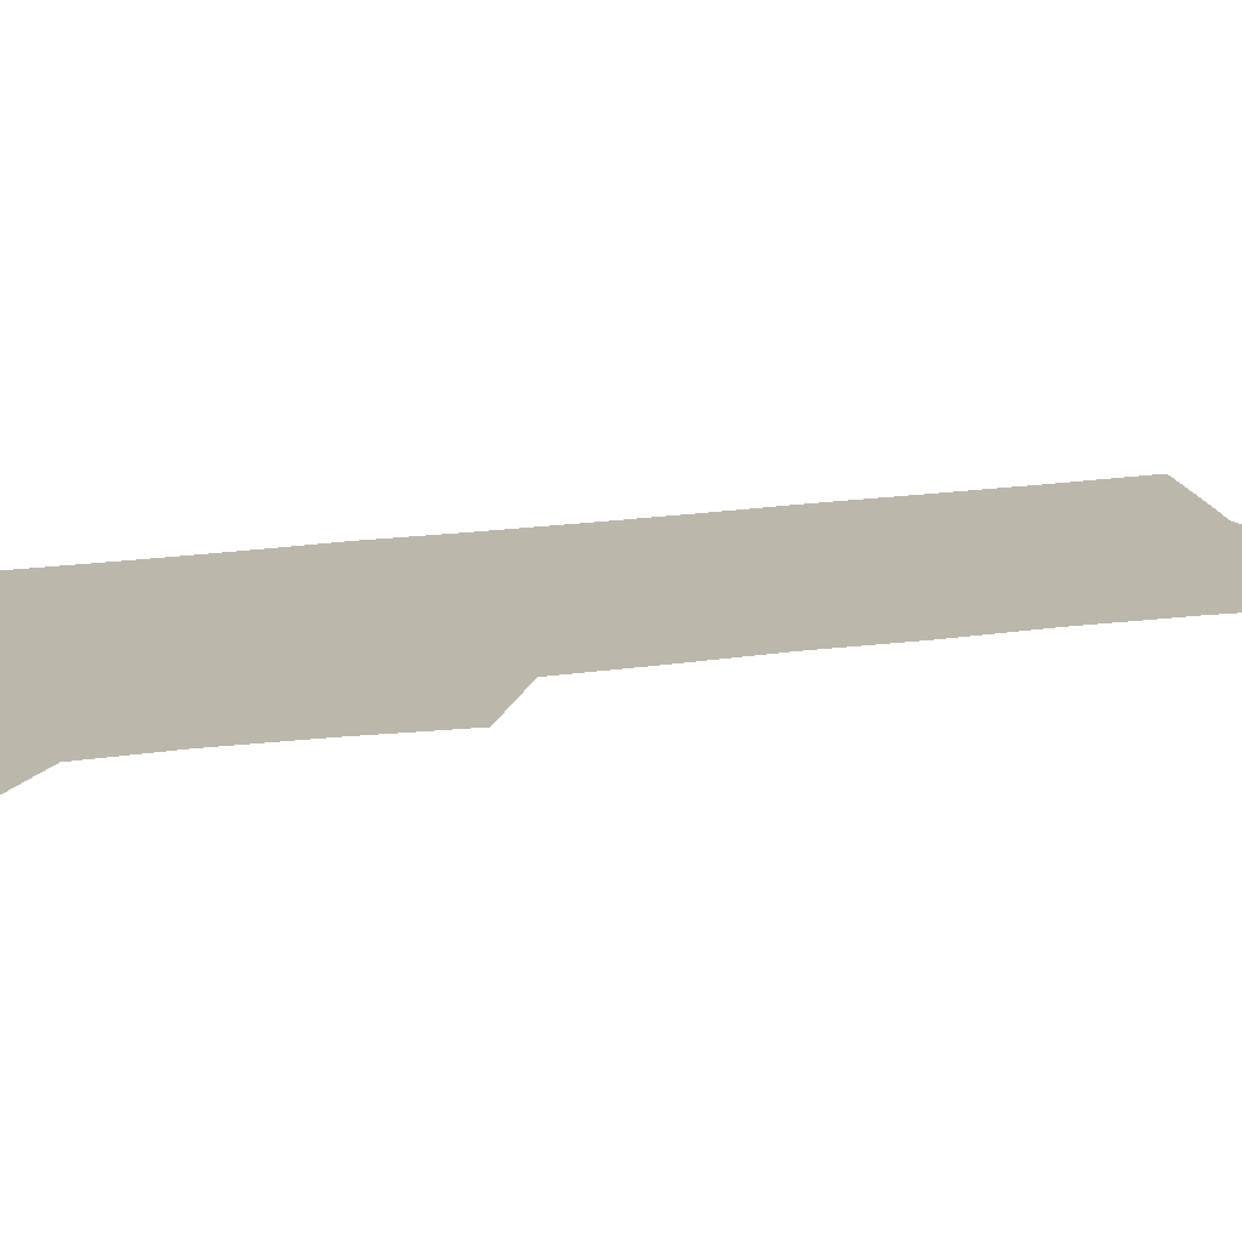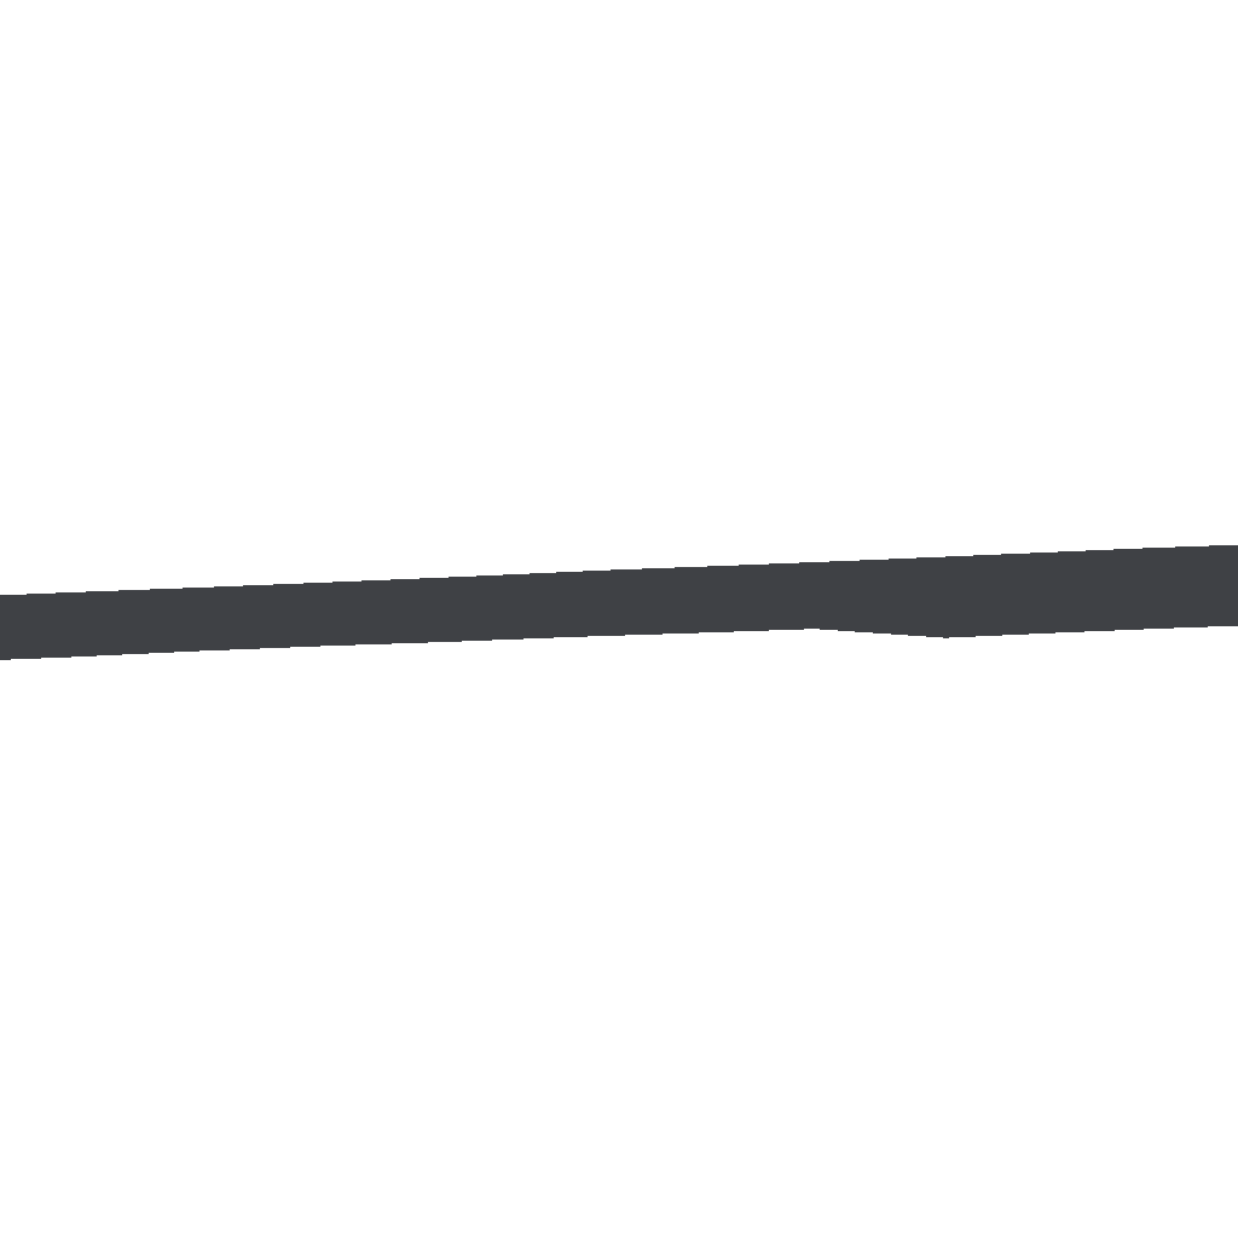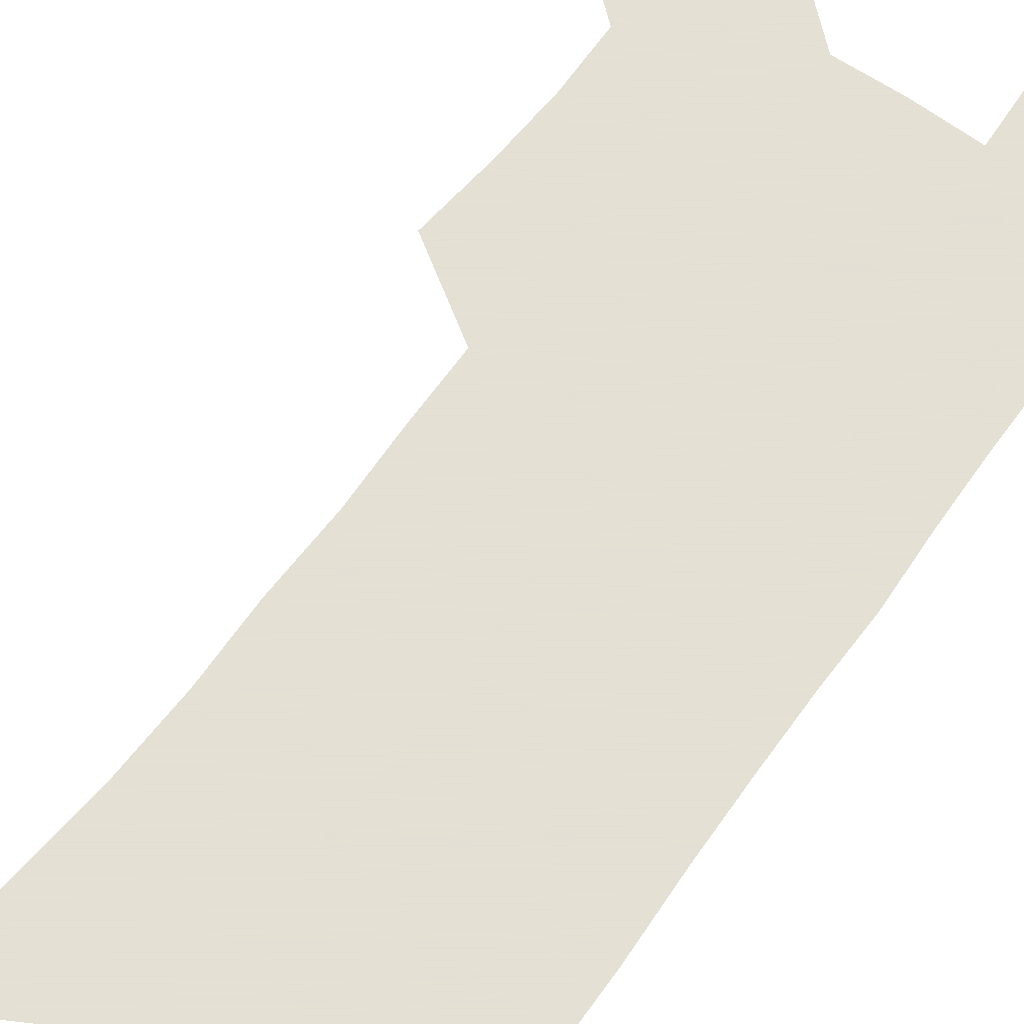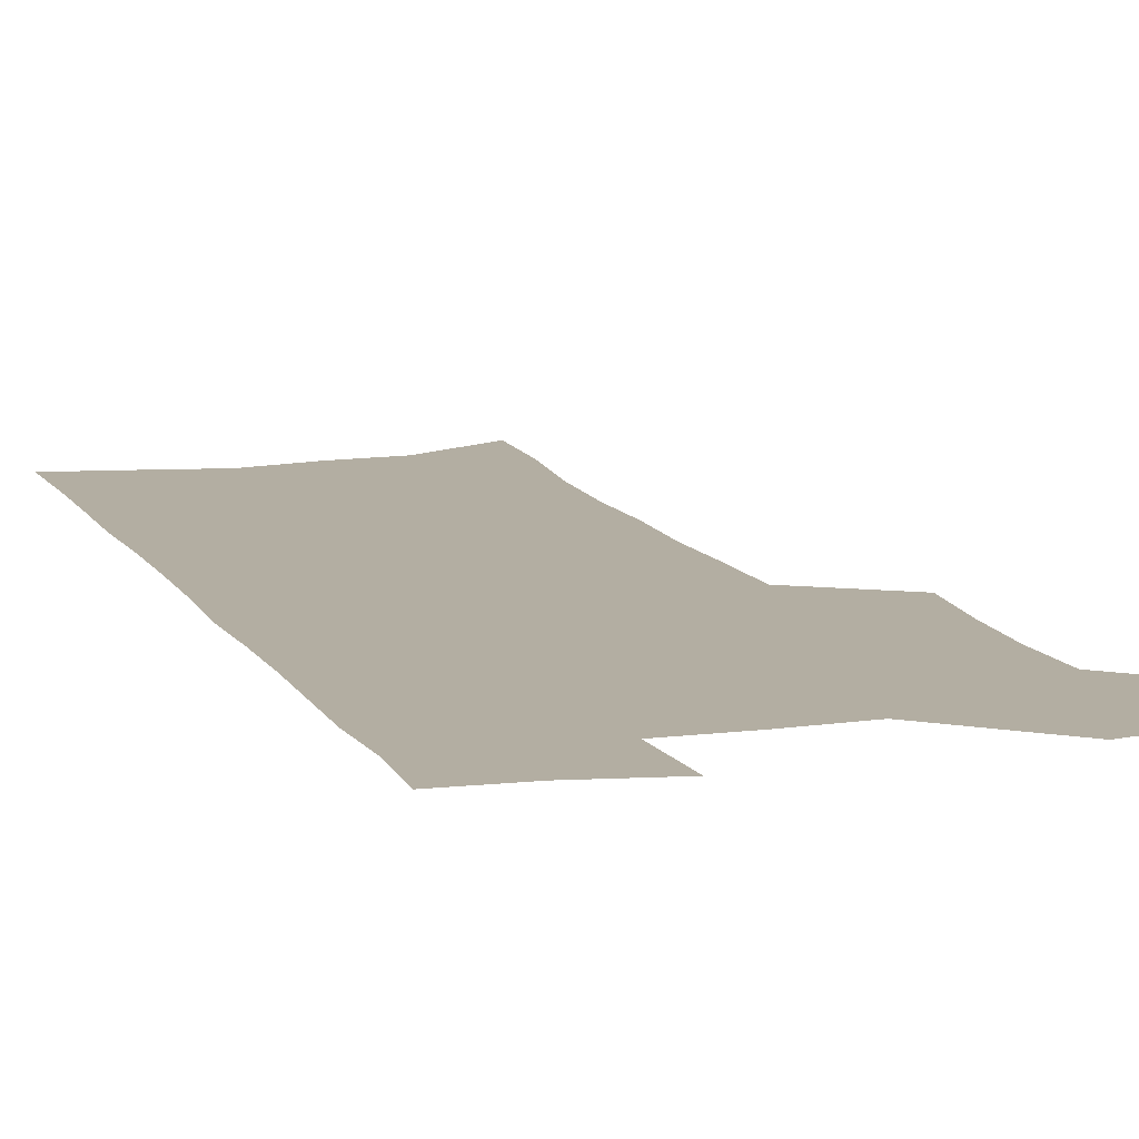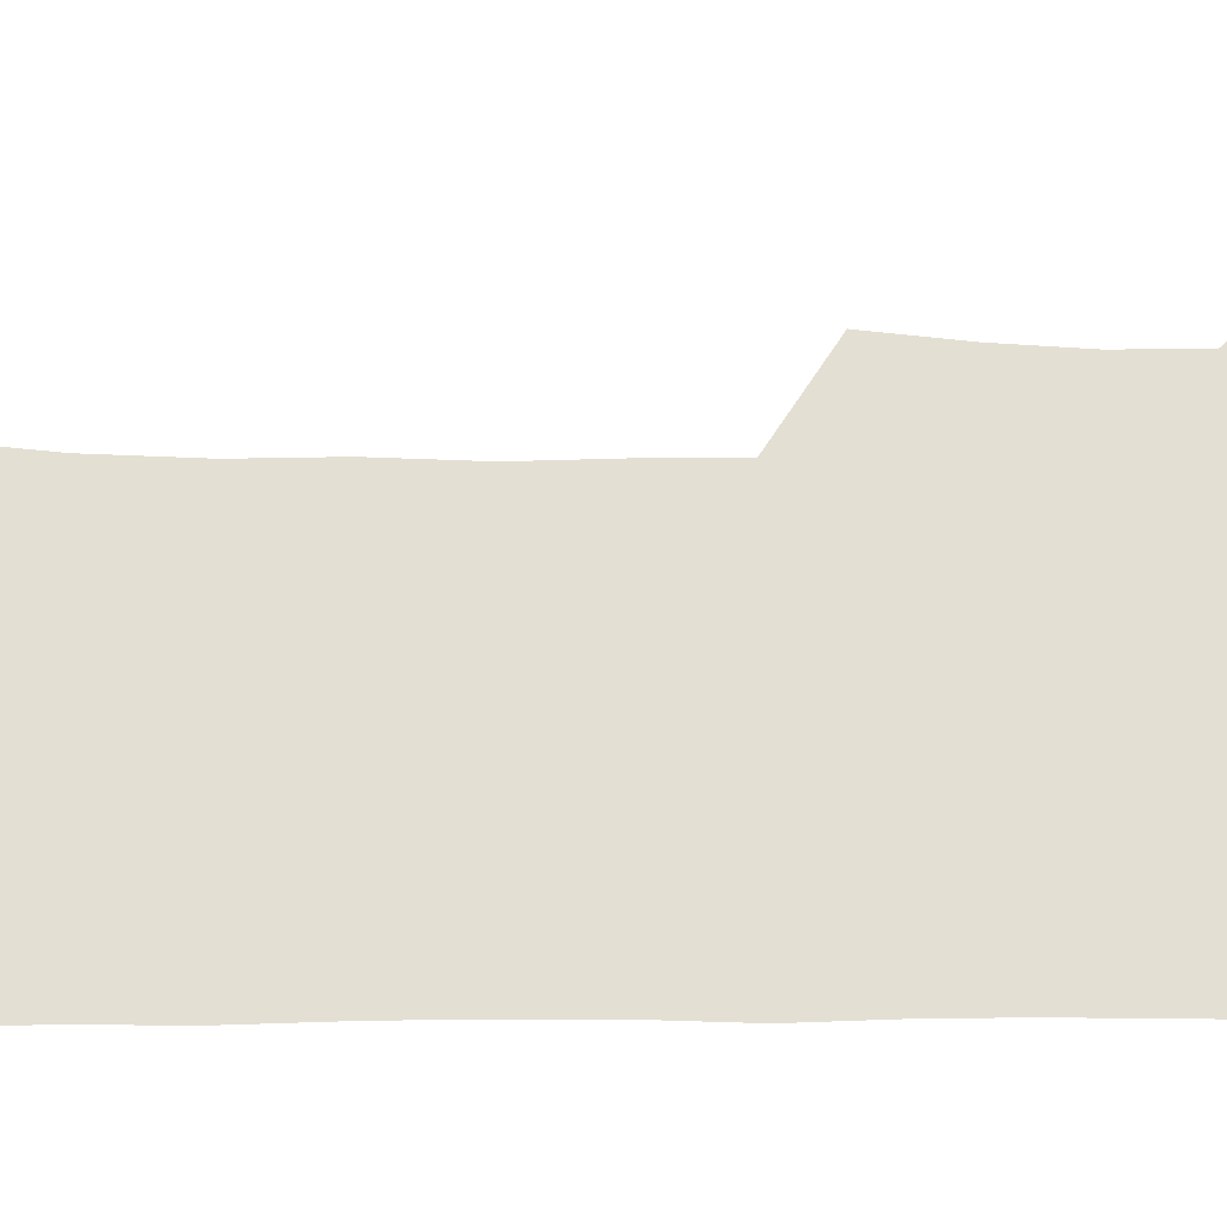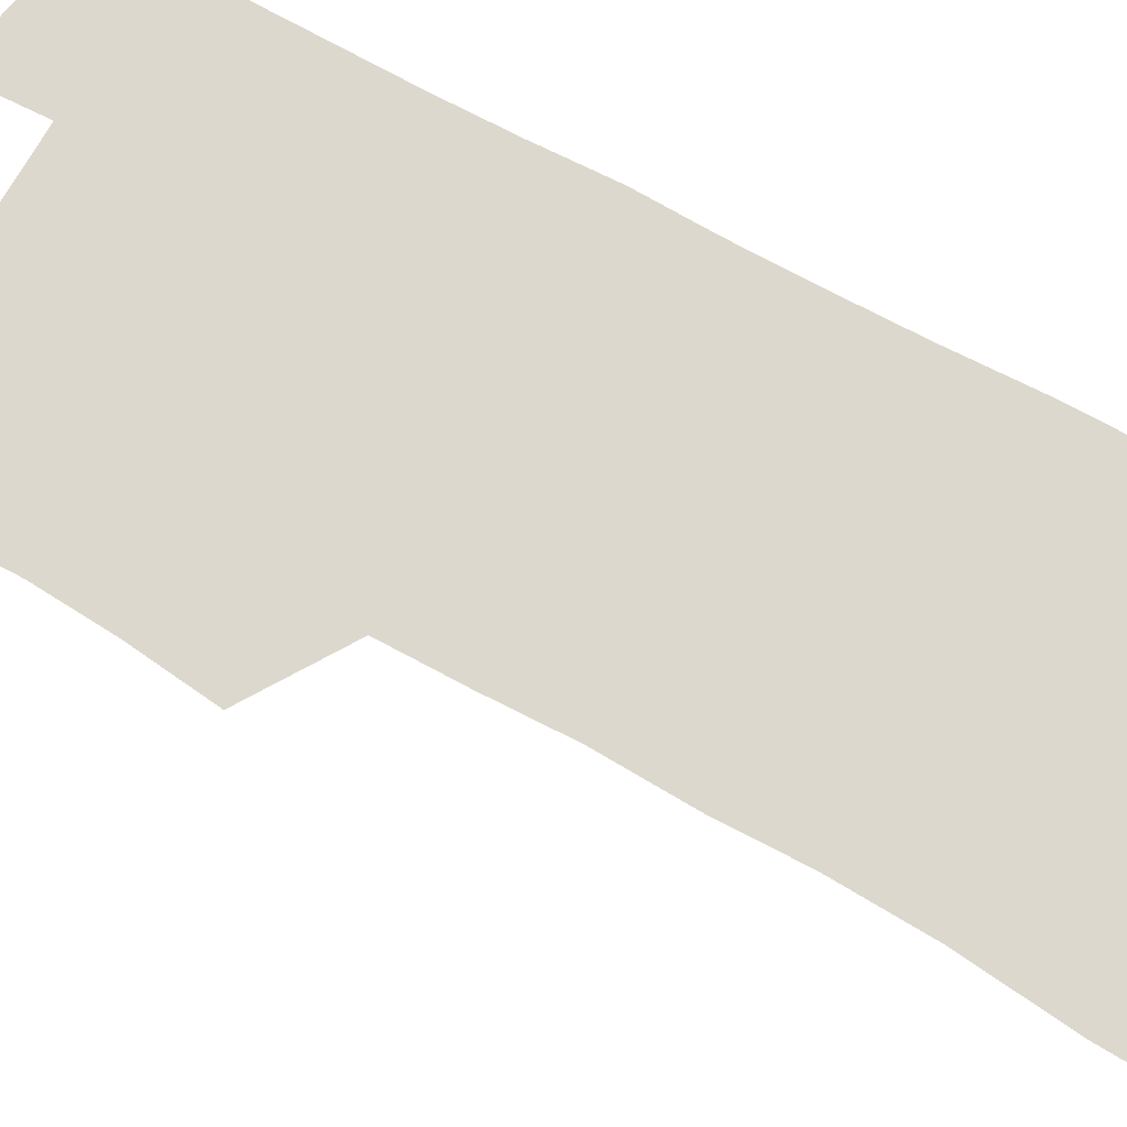
<metadata>
{"format":"obj","ext":"obj","renderer":"f3d","projection":"perspective","resolution":1024,"background":"white","views":[{"elev":14.3,"azim":-110.4,"up":"+Z"},{"elev":-5.4,"azim":111.1,"up":"+Z"},{"elev":66.2,"azim":35.7,"up":"+Z"},{"elev":10.8,"azim":161.4,"up":"+Z"},{"elev":66.8,"azim":89.7,"up":"+Z"},{"elev":72.3,"azim":-61.7,"up":"+Z"}]}
</metadata>
<code>
v 485.7 532.2 0
v 484.8 559.9 0
v 510.6 415.1 0
v 514.4 447.3 0
v 516.6 477.4 0
v 516.3 505.6 0
v 517.6 533.5 0
v 512.9 563 0
v 536.6 146.3 0
v 538.6 186 0
v 543.1 227.8 0
v 544.8 263.7 0
v 544.4 295.8 0
v 545.9 330.6 0
v 545.2 361.5 0
v 545.2 392.6 0
v 546.8 423.7 0
v 547.2 452.4 0
v 547.9 480.5 0
v 549.7 508.1 0
v 546.3 535.8 0
v 540.5 567.6 0
v 572.3 166.3 0
v 574.6 206.6 0
v 575.5 242.1 0
v 575.4 274.7 0
v 574.3 305.1 0
v 575.6 339 0
v 576.2 370.4 0
v 576.5 399.9 0
v 576.2 427.8 0
v 577 456.1 0
v 576.7 482.7 0
v 576.7 509.2 0
v 575.6 536.1 0
v 600.3 167.9 0
v 602.8 215.2 0
v 602.9 248.4 0
v 602.5 279.3 0
v 603 312.8 0
v 603 343.6 0
v 603.1 373.6 0
v 603.1 402 0
v 603.4 430.2 0
v 603.6 457.4 0
v 603.9 483.9 0
v 603.6 509.7 0
v 602.9 537.1 0
v 628.8 173.5 0
v 629 214.4 0
v 629.2 248.1 0
v 628.9 281.9 0
v 629.1 312 0
v 628.9 344.4 0
v 629 373.7 0
v 629.2 402.1 0
v 629.4 429.9 0
v 629.7 457.1 0
v 629.9 483.7 0
v 630.1 509.9 0
v 630.4 536.6 0
v 629.3 569.5 0
v 657.4 167.2 0
v 655.9 210.5 0
v 656.9 242.2 0
v 655.7 278.1 0
v 655.4 310.4 0
v 655.4 341.3 0
v 655.4 371.3 0
v 655.5 400.2 0
v 656 428.2 0
v 656.3 455.7 0
v 656.4 482.8 0
v 656.2 509.5 0
v 657.5 535.2 0
v 658.9 563.3 0
v 686.5 161.3 0
v 685.8 199.7 0
v 685.8 234.2 0
v 686.1 267.6 0
v 685.1 301.4 0
v 685 333.3 0
v 685.3 363.9 0
v 686.3 393.1 0
v 685.4 423.4 0
v 685.2 452.2 0
v 685.6 480.1 0
v 686 507.5 0
v 684.7 535 0
v 685.9 561.6 0
f 6 7 1
f 1 7 2
f 7 8 2
f 16 17 3
f 3 17 4
f 17 18 4
f 4 18 5
f 18 19 5
f 5 19 6
f 19 20 6
f 6 20 7
f 20 21 7
f 7 21 8
f 21 22 8
f 9 23 10
f 23 24 10
f 10 24 11
f 24 25 11
f 11 25 12
f 25 26 12
f 12 26 13
f 26 27 13
f 13 27 14
f 27 28 14
f 14 28 15
f 28 29 15
f 15 29 16
f 29 30 16
f 16 30 17
f 30 31 17
f 17 31 18
f 31 32 18
f 18 32 19
f 32 33 19
f 19 33 20
f 33 34 20
f 20 34 21
f 34 35 21
f 21 35 22
f 23 36 24
f 36 37 24
f 24 37 25
f 37 38 25
f 25 38 26
f 38 39 26
f 26 39 27
f 39 40 27
f 27 40 28
f 40 41 28
f 28 41 29
f 41 42 29
f 29 42 30
f 42 43 30
f 30 43 31
f 43 44 31
f 31 44 32
f 44 45 32
f 32 45 33
f 45 46 33
f 33 46 34
f 46 47 34
f 34 47 35
f 47 48 35
f 36 49 37
f 49 50 37
f 37 50 38
f 50 51 38
f 38 51 39
f 51 52 39
f 39 52 40
f 52 53 40
f 40 53 41
f 53 54 41
f 41 54 42
f 54 55 42
f 42 55 43
f 55 56 43
f 43 56 44
f 56 57 44
f 44 57 45
f 57 58 45
f 45 58 46
f 58 59 46
f 46 59 47
f 59 60 47
f 47 60 48
f 60 61 48
f 49 63 50
f 63 64 50
f 50 64 51
f 64 65 51
f 51 65 52
f 65 66 52
f 52 66 53
f 66 67 53
f 53 67 54
f 67 68 54
f 54 68 55
f 68 69 55
f 55 69 56
f 69 70 56
f 56 70 57
f 70 71 57
f 57 71 58
f 71 72 58
f 58 72 59
f 72 73 59
f 59 73 60
f 73 74 60
f 60 74 61
f 74 75 61
f 61 75 62
f 75 76 62
f 63 77 64
f 77 78 64
f 64 78 65
f 78 79 65
f 65 79 66
f 79 80 66
f 66 80 67
f 80 81 67
f 67 81 68
f 81 82 68
f 68 82 69
f 82 83 69
f 69 83 70
f 83 84 70
f 70 84 71
f 84 85 71
f 71 85 72
f 85 86 72
f 72 86 73
f 86 87 73
f 73 87 74
f 87 88 74
f 74 88 75
f 88 89 75
f 75 89 76
f 89 90 76

</code>
